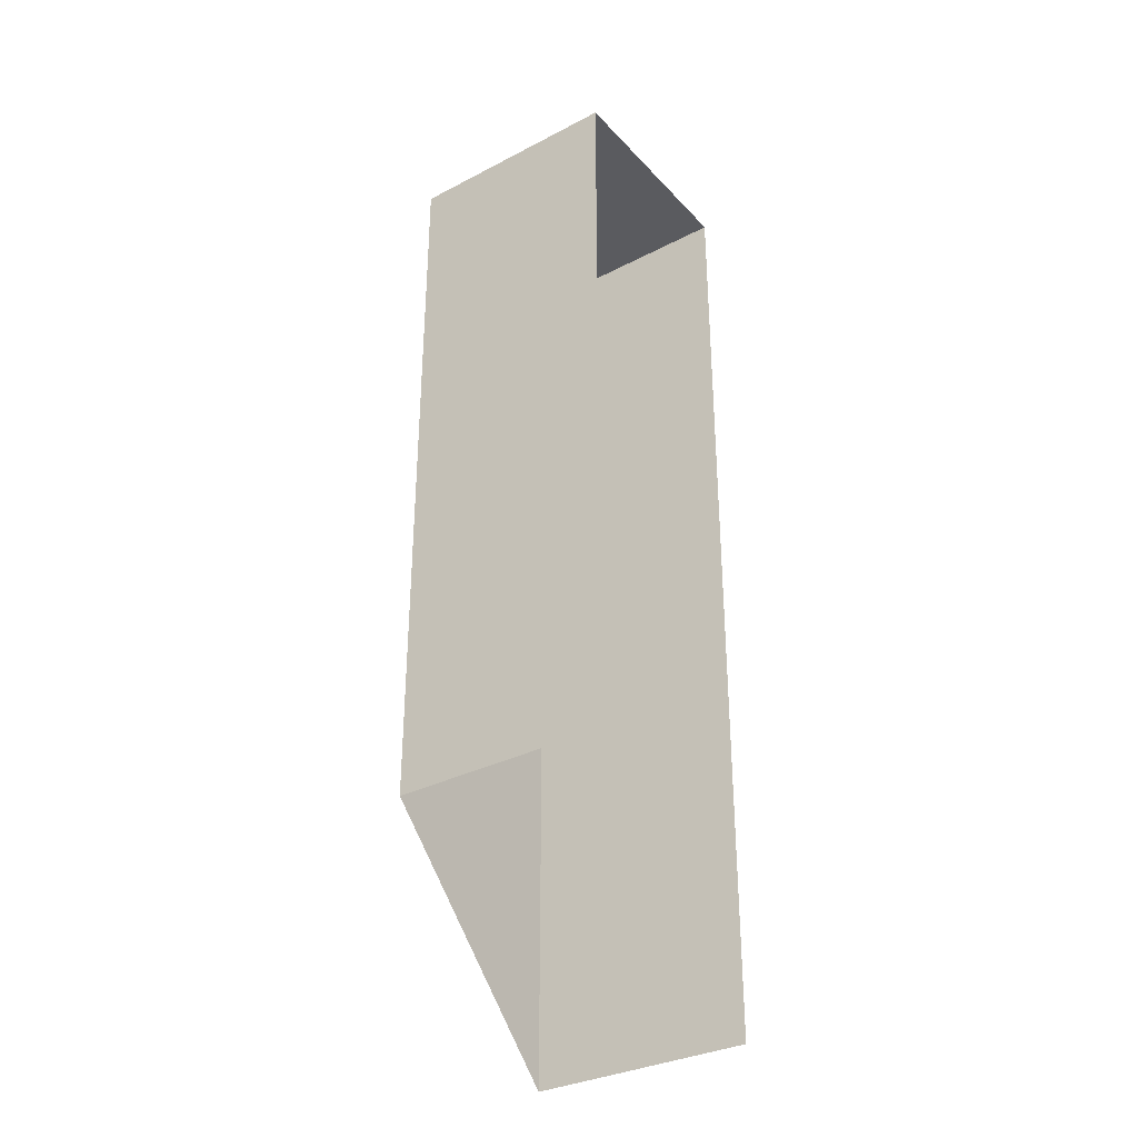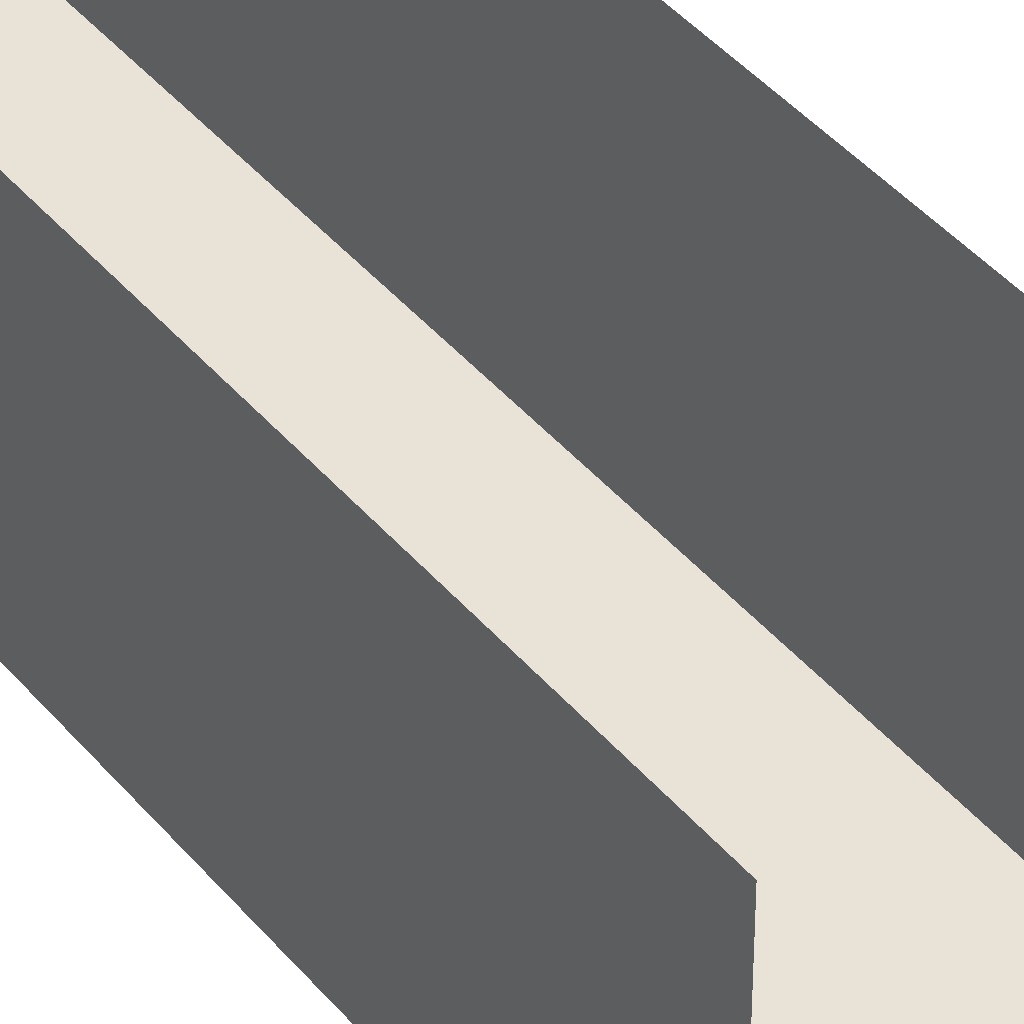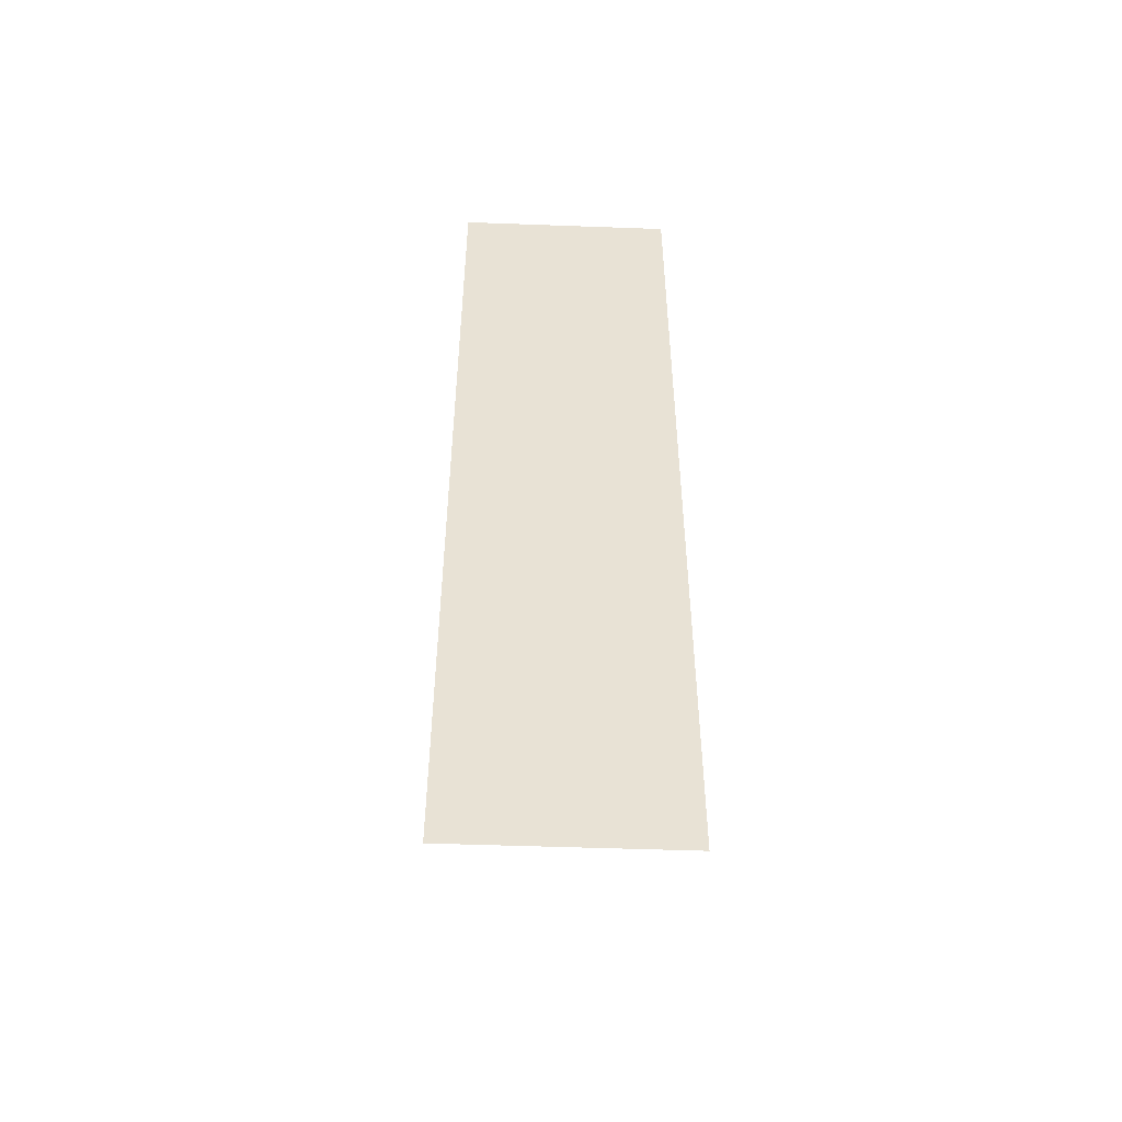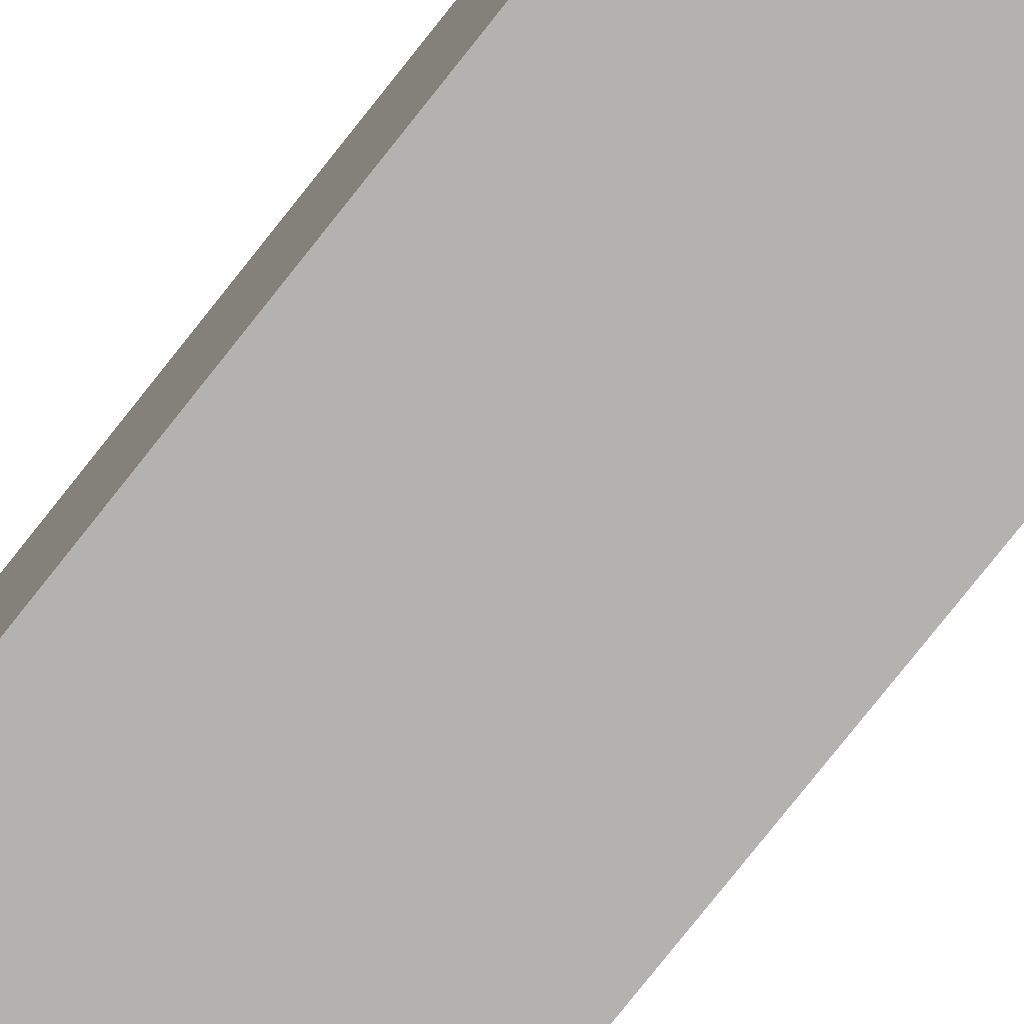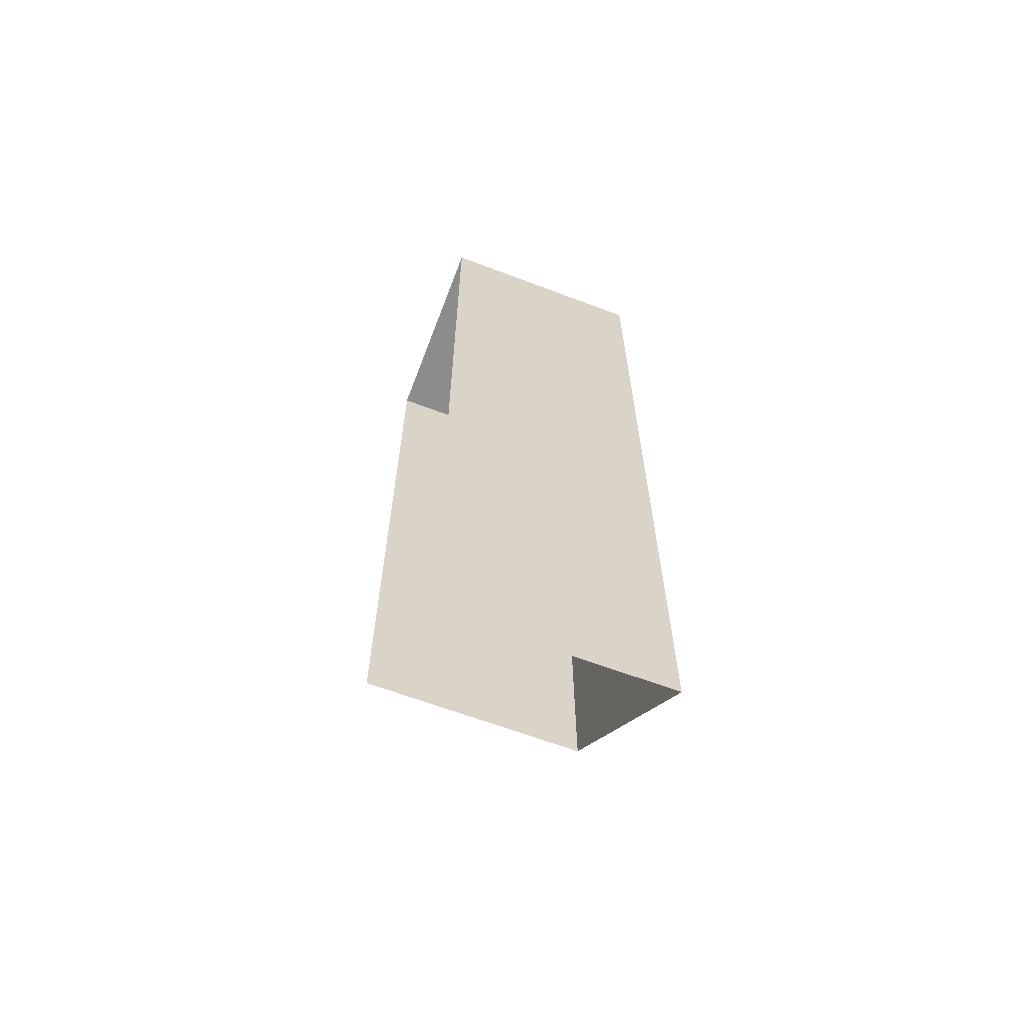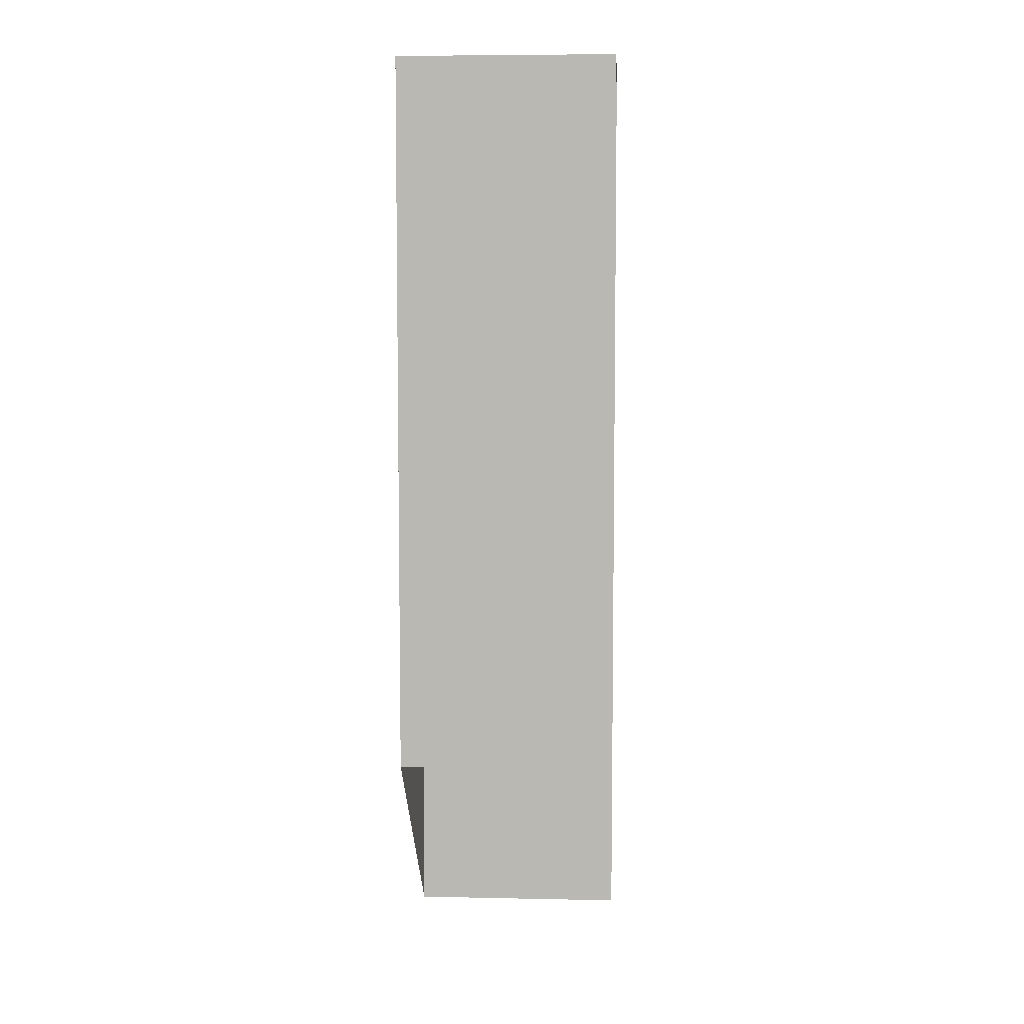
<metadata>
{"format":"obj","ext":"obj","renderer":"f3d","projection":"perspective","resolution":1024,"background":"white","views":[{"elev":-33.0,"azim":125.6,"up":"+Z"},{"elev":41.7,"azim":144.0,"up":"+Y"},{"elev":-50.1,"azim":-92.3,"up":"+Z"},{"elev":-79.7,"azim":-38.5,"up":"+Y"},{"elev":-64.3,"azim":-110.9,"up":"+Z"},{"elev":6.6,"azim":93.5,"up":"+Z"}]}
</metadata>
<code>
v -0.2734 0 0.5
v -0.2734 -0.2344 0.5
v -0.2734 -0.2344 -0.2734
v -0.2734 0 -0.2734
v -0.5 0 -0.5
v -0.5 -0.2344 -0.5
v -0.5 -0.2344 0.5
v -0.5 0 0.5
v -0.2734 -1.875 0.5
v -0.5 -1.875 0.5
v 0.5 0 0.5
v 0.5 -1.875 0.5
v -1.133 -0.2344 -0.5
v 0.7422 -0.2344 -0.5
v -1.133 -0.2344 0.5
v 0.5 0 0.5
v 0.5 0 0.5
v 0.5 0 0.5
v 0.5 0 0.5
v 0.5 0 0.5
f 1 2 3
f 1 3 4
f 5 6 7
f 5 7 8
f 8 7 2
f 8 2 1
f 6 3 2
f 6 2 7

</code>
